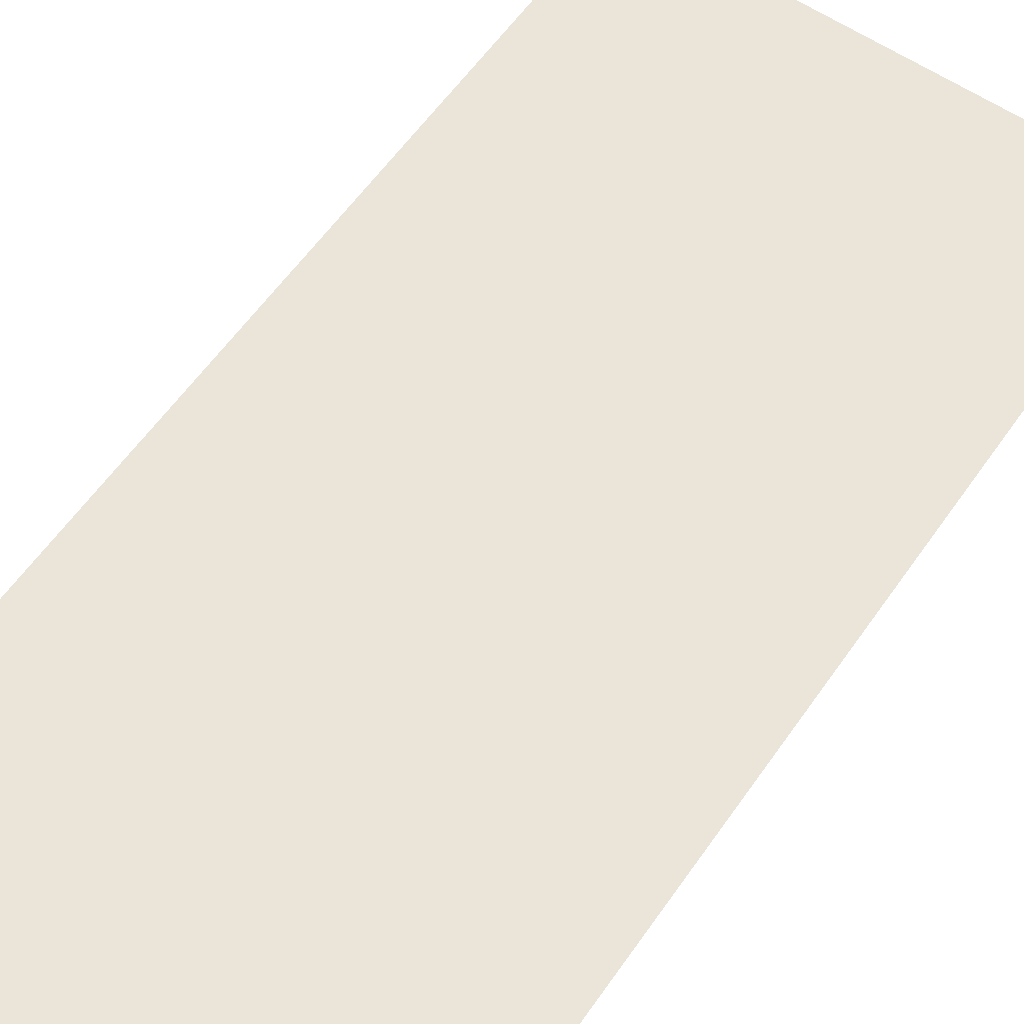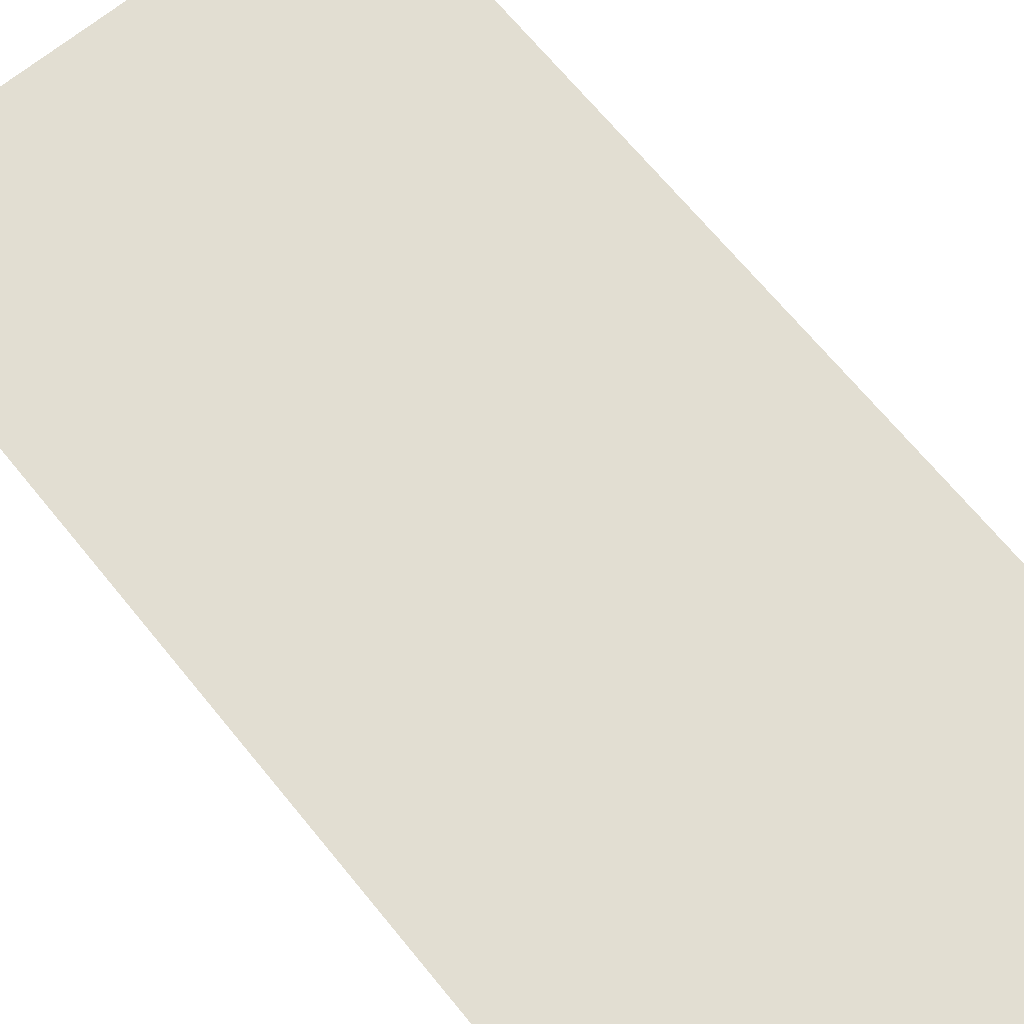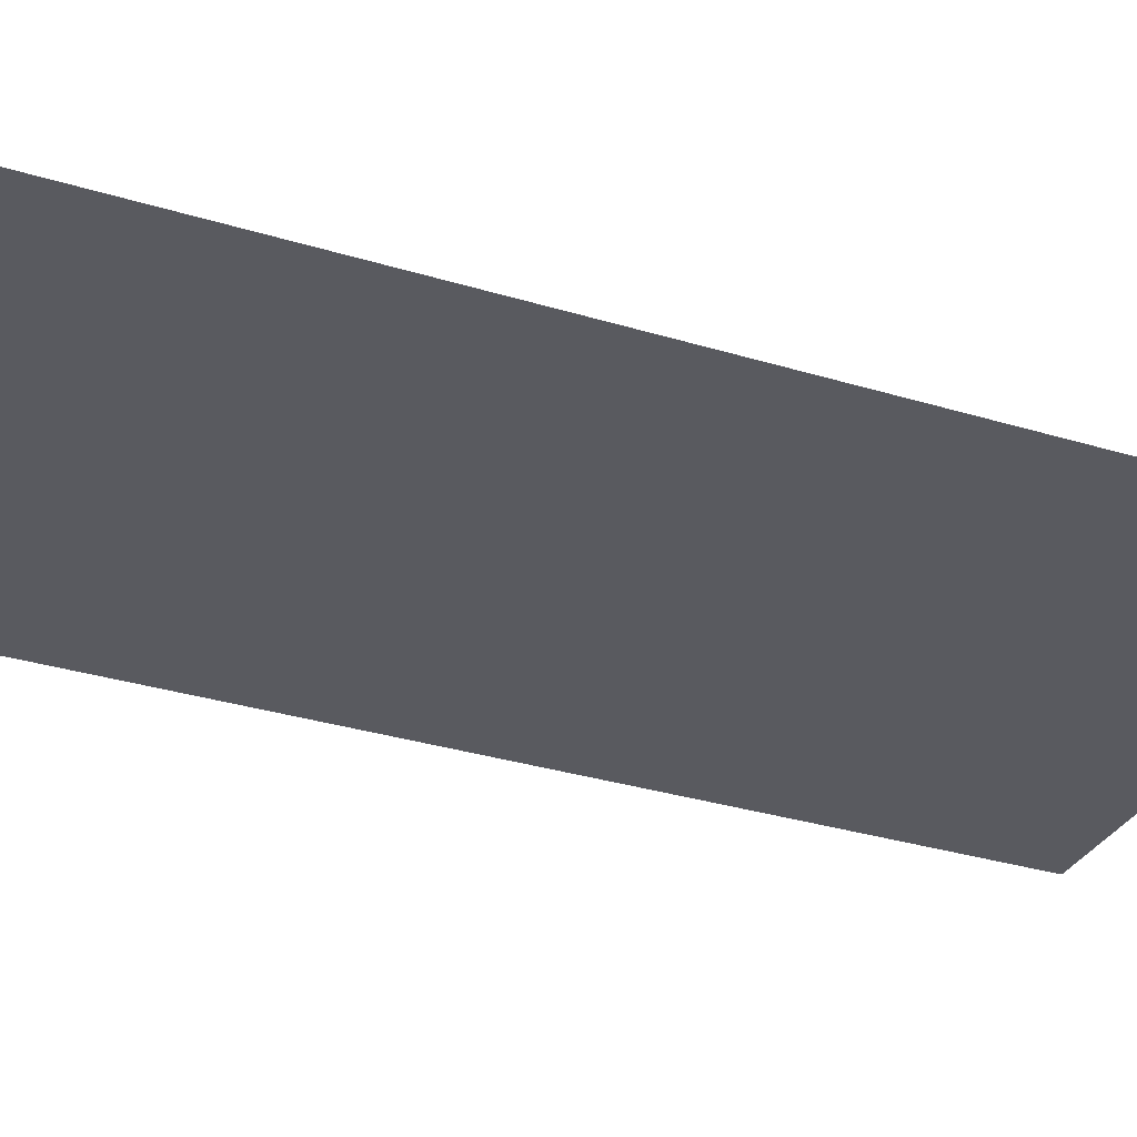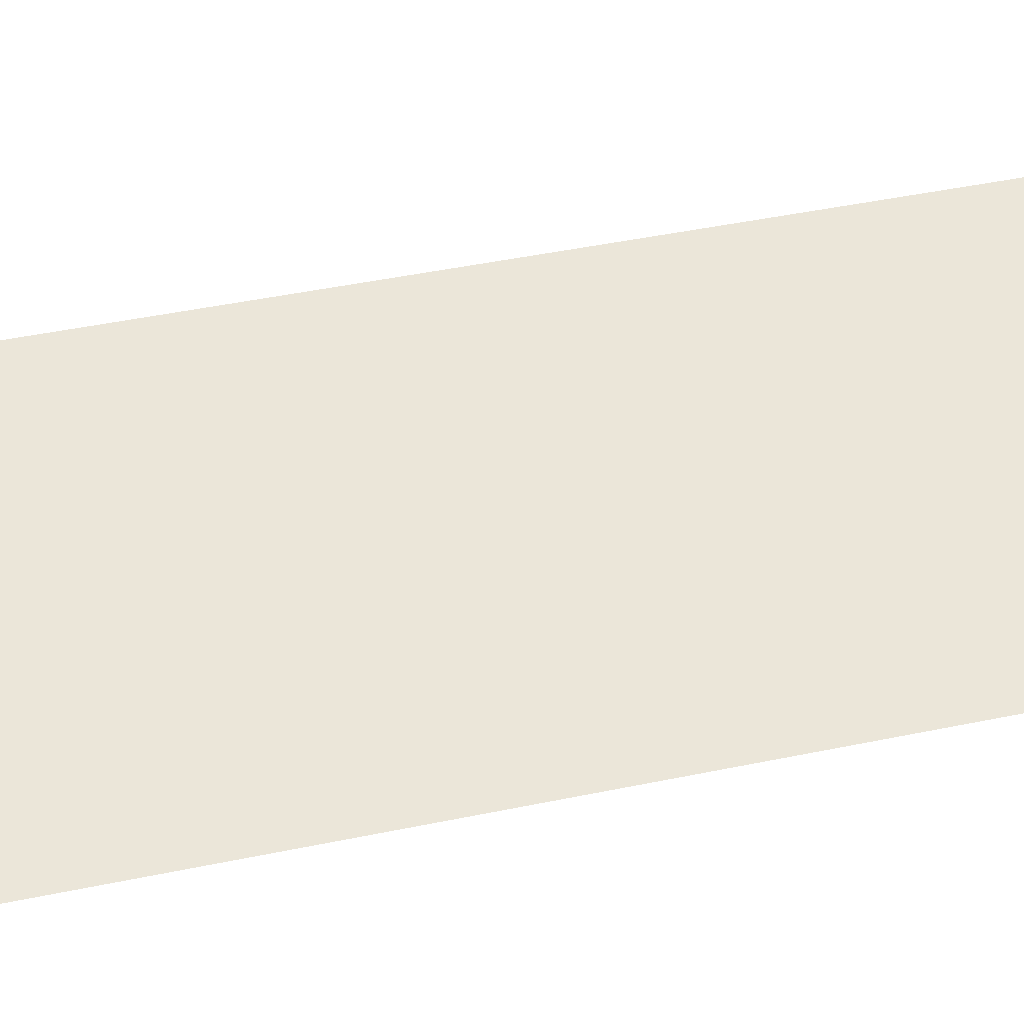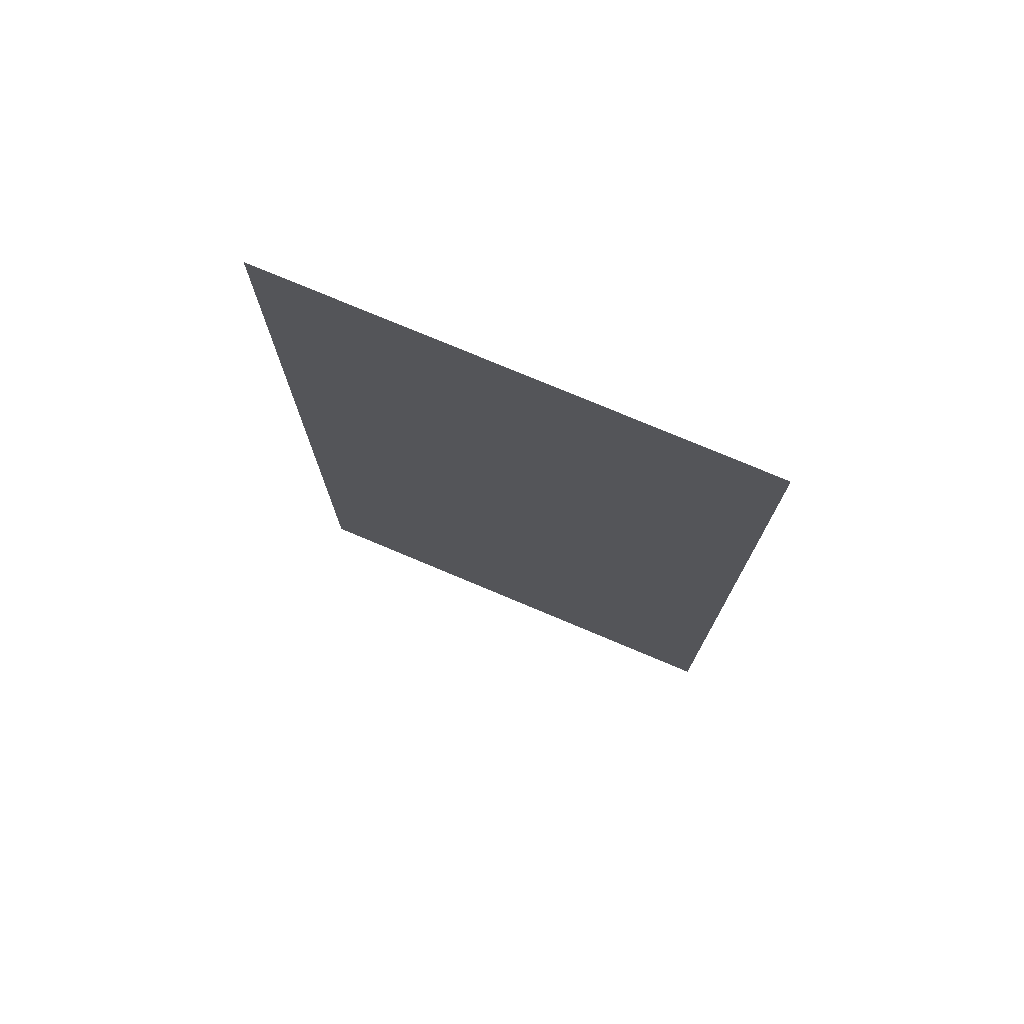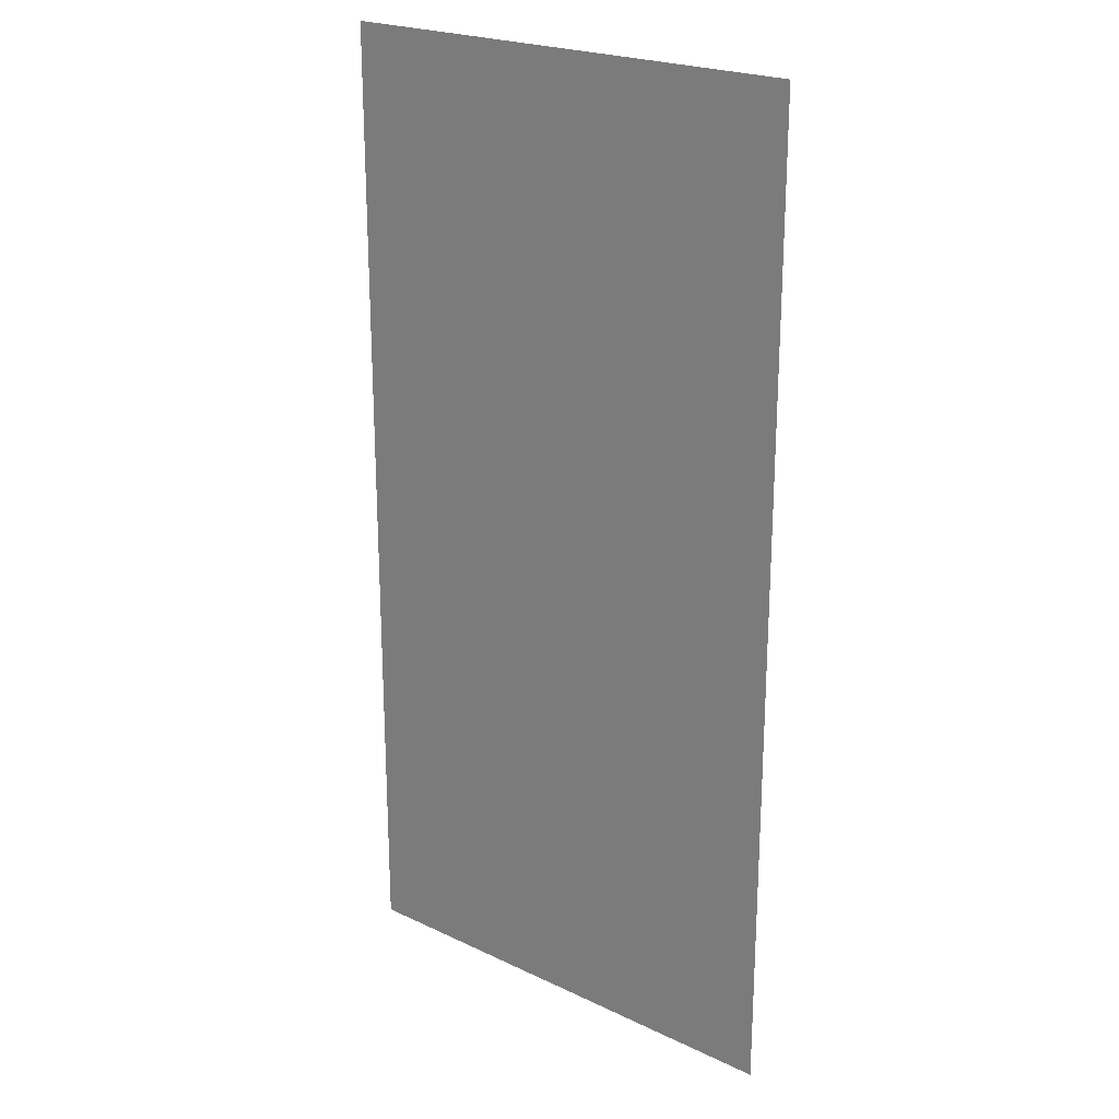
<metadata>
{"format":"obj","ext":"obj","renderer":"f3d","projection":"perspective","resolution":1024,"background":"white","views":[{"elev":59.3,"azim":34.8,"up":"+Y"},{"elev":68.0,"azim":140.8,"up":"+Y"},{"elev":-31.8,"azim":66.6,"up":"+Y"},{"elev":48.1,"azim":-102.8,"up":"+Y"},{"elev":76.4,"azim":-157.2,"up":"+Z"},{"elev":22.6,"azim":39.2,"up":"+Z"}]}
</metadata>
<code>
o 9501
v 2246 1884 23.9
v 2246 1884 23.8
v 2246 1884 23.8
v 2246 1884 23.8
v 2246 1884 23.8
v 2246 1884 23.8
v 2246 1884 23.9
v 2246 1884 23.9
v 2246 1884 23.9
v 2246 1884 23.9
f 1 2 3
f 1 4 5
f 6 7 8
f 6 9 10

</code>
